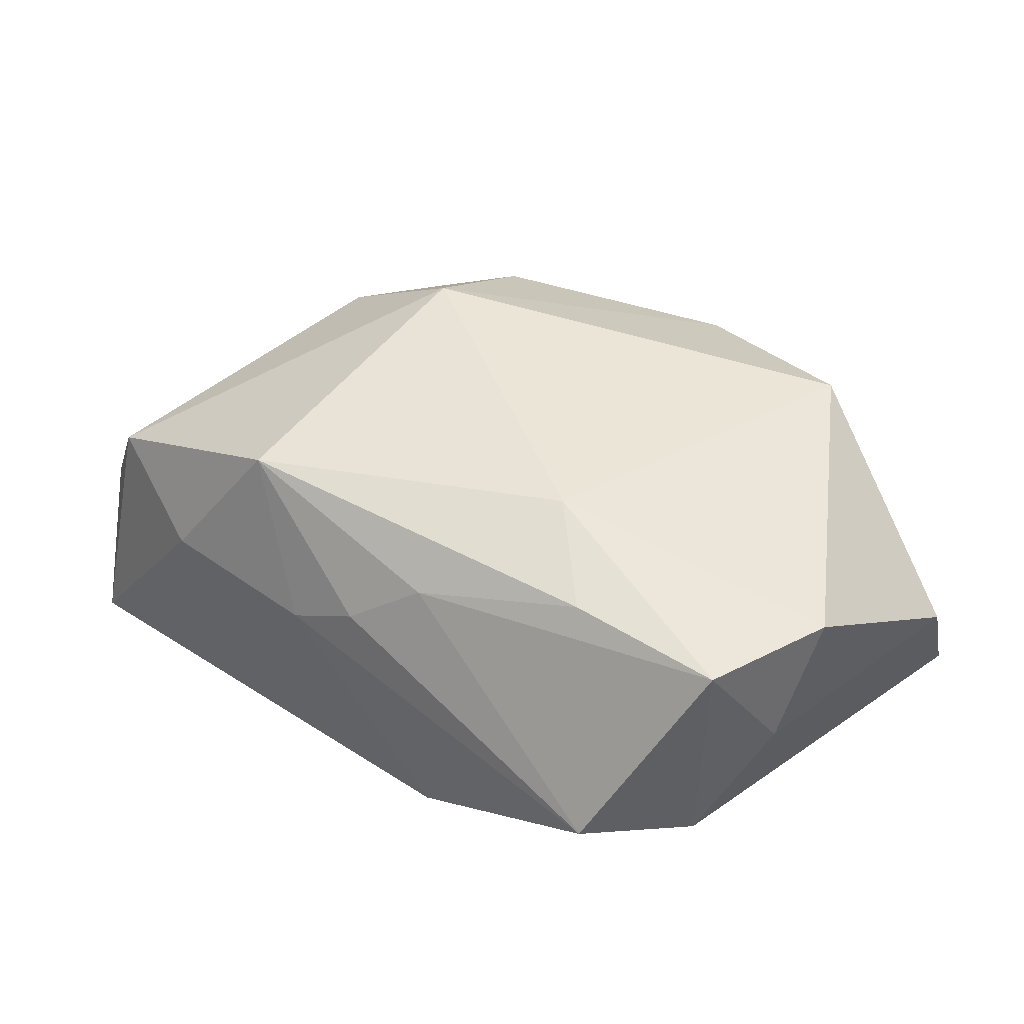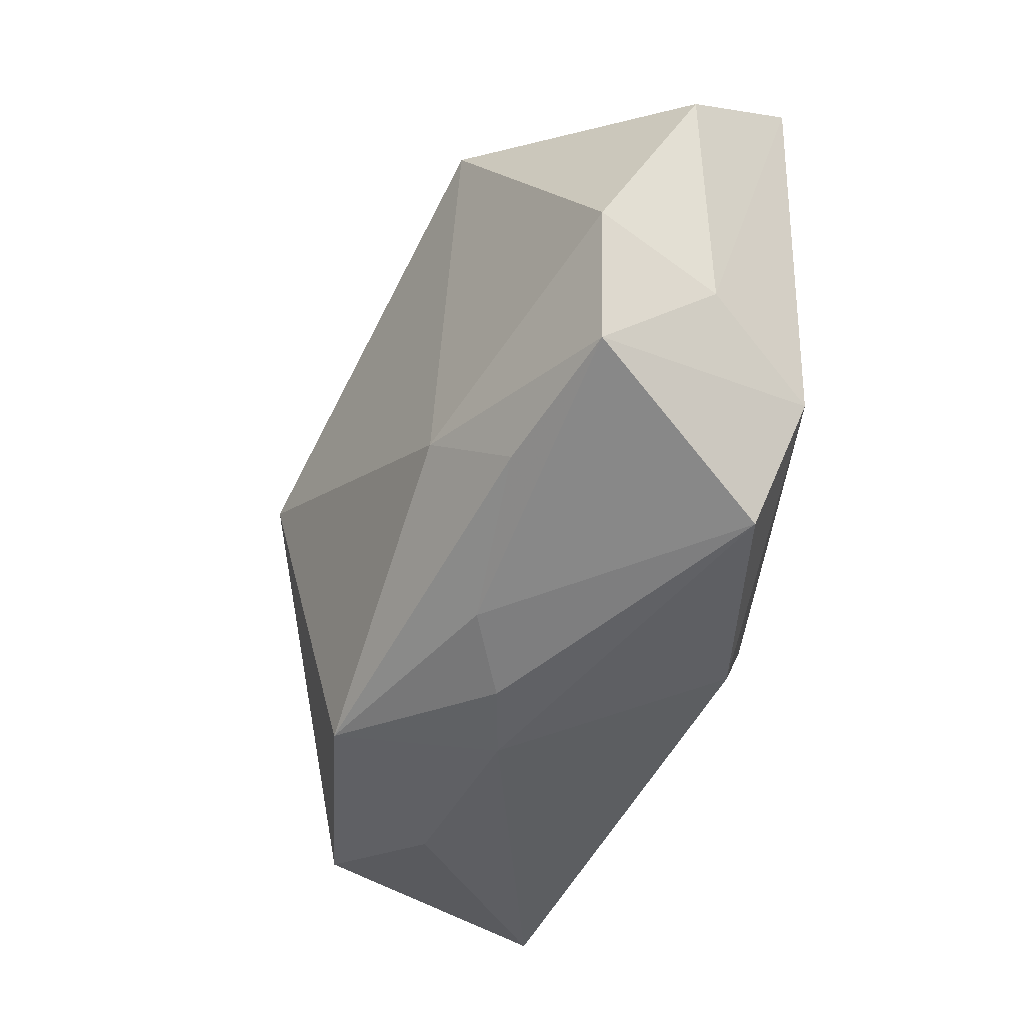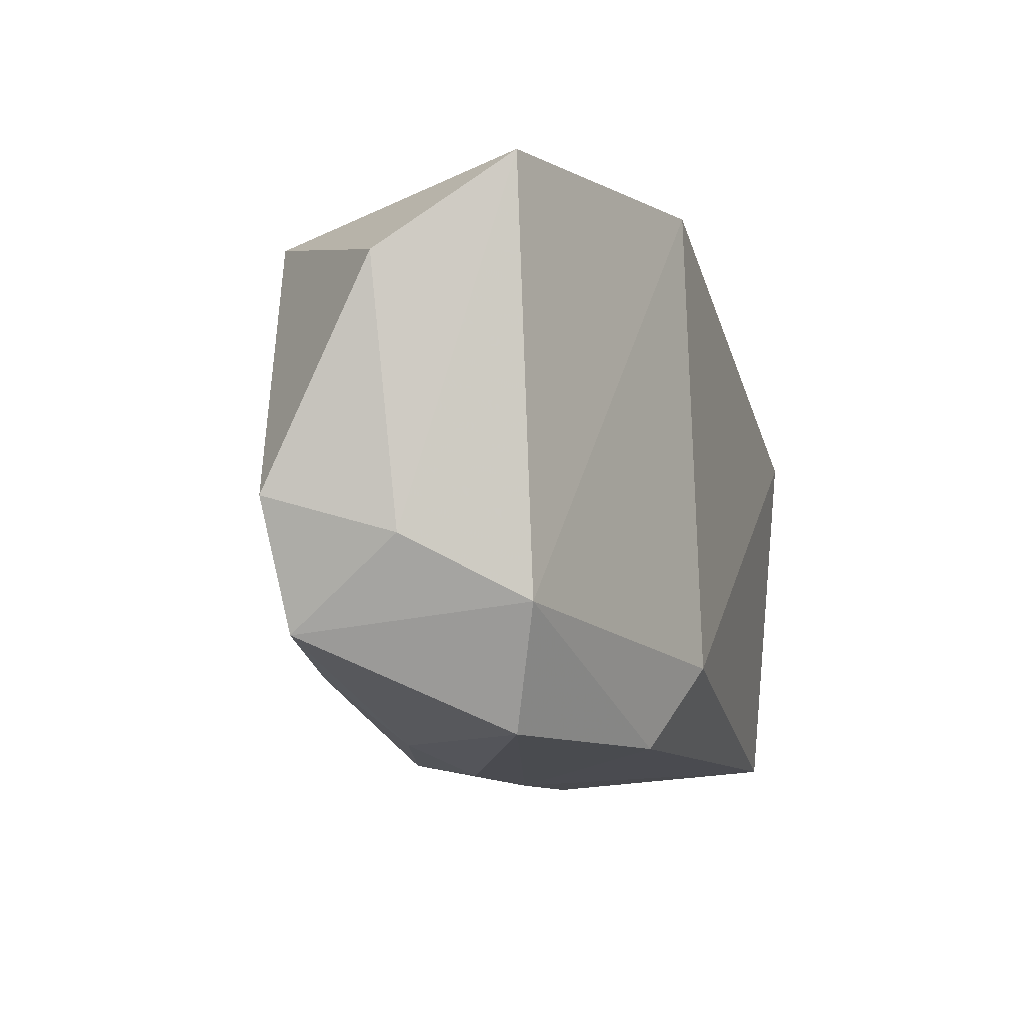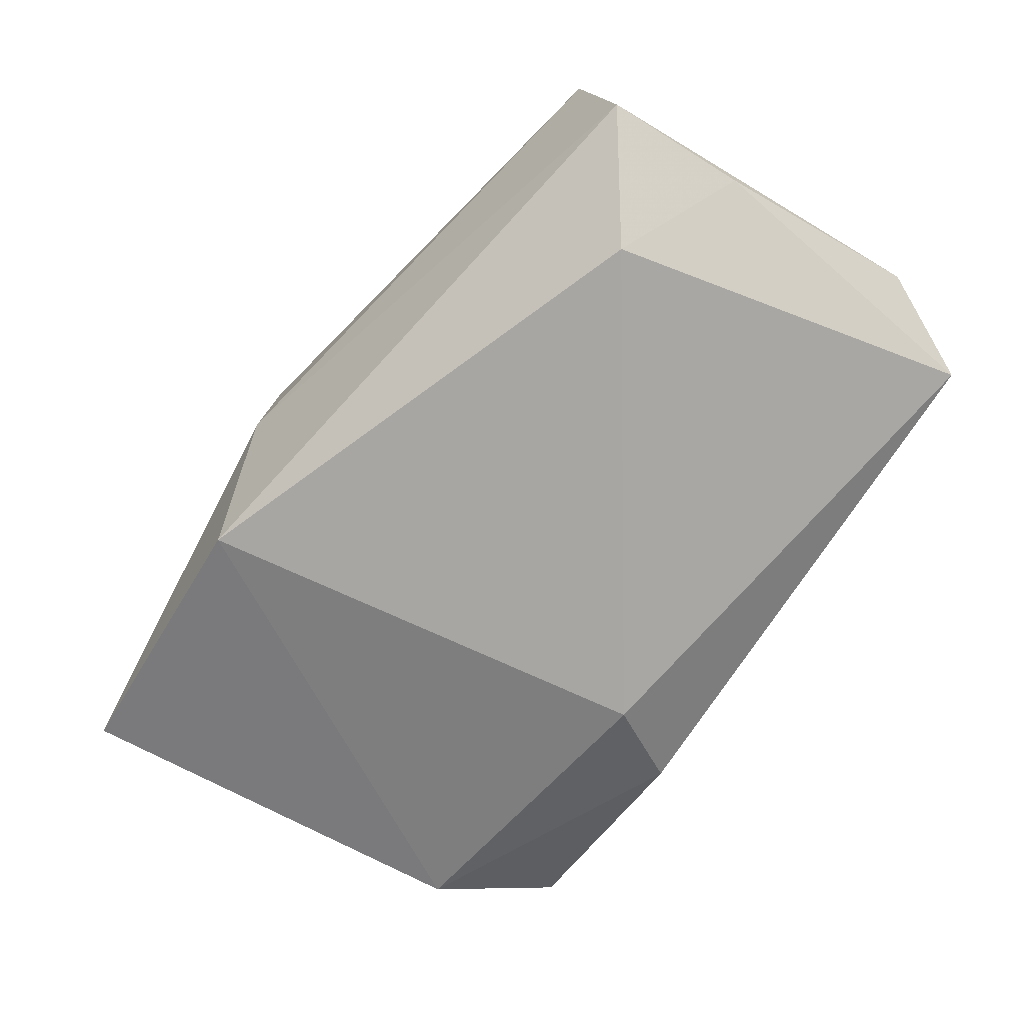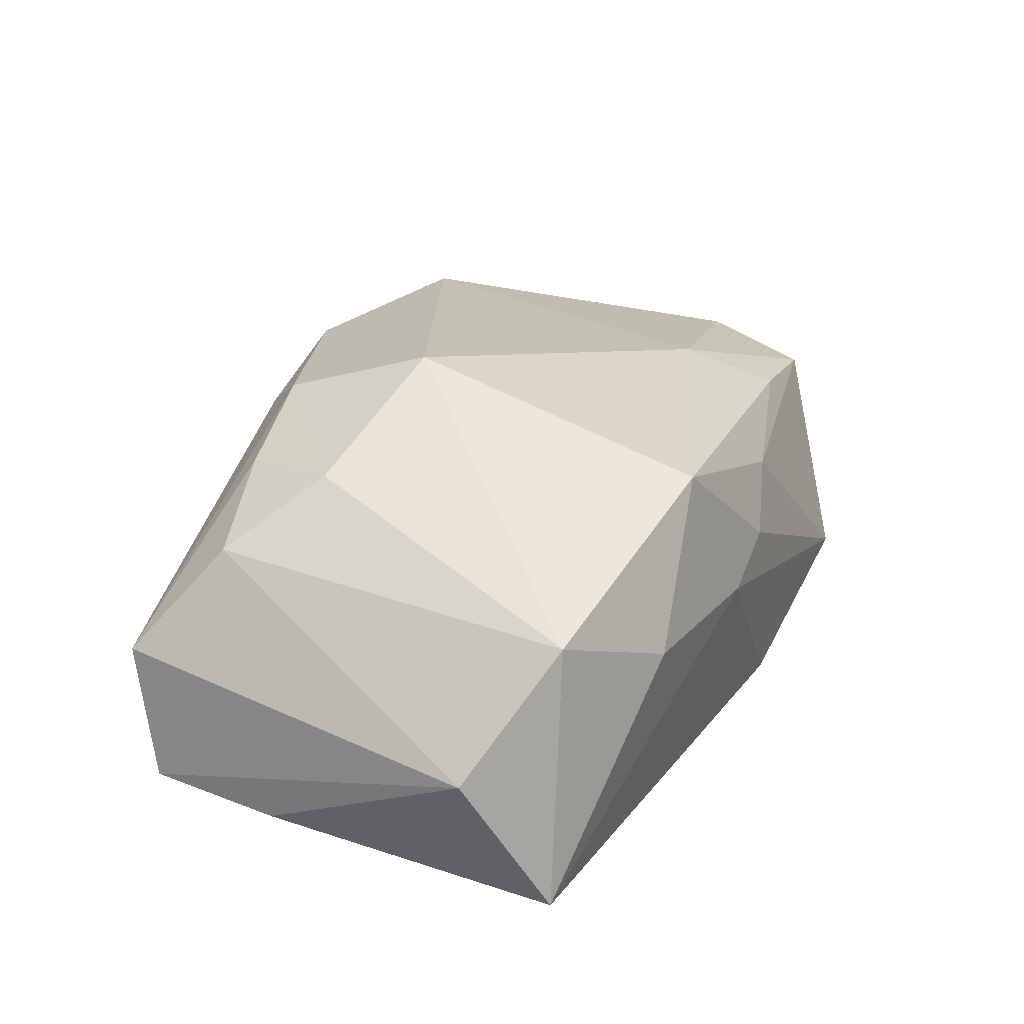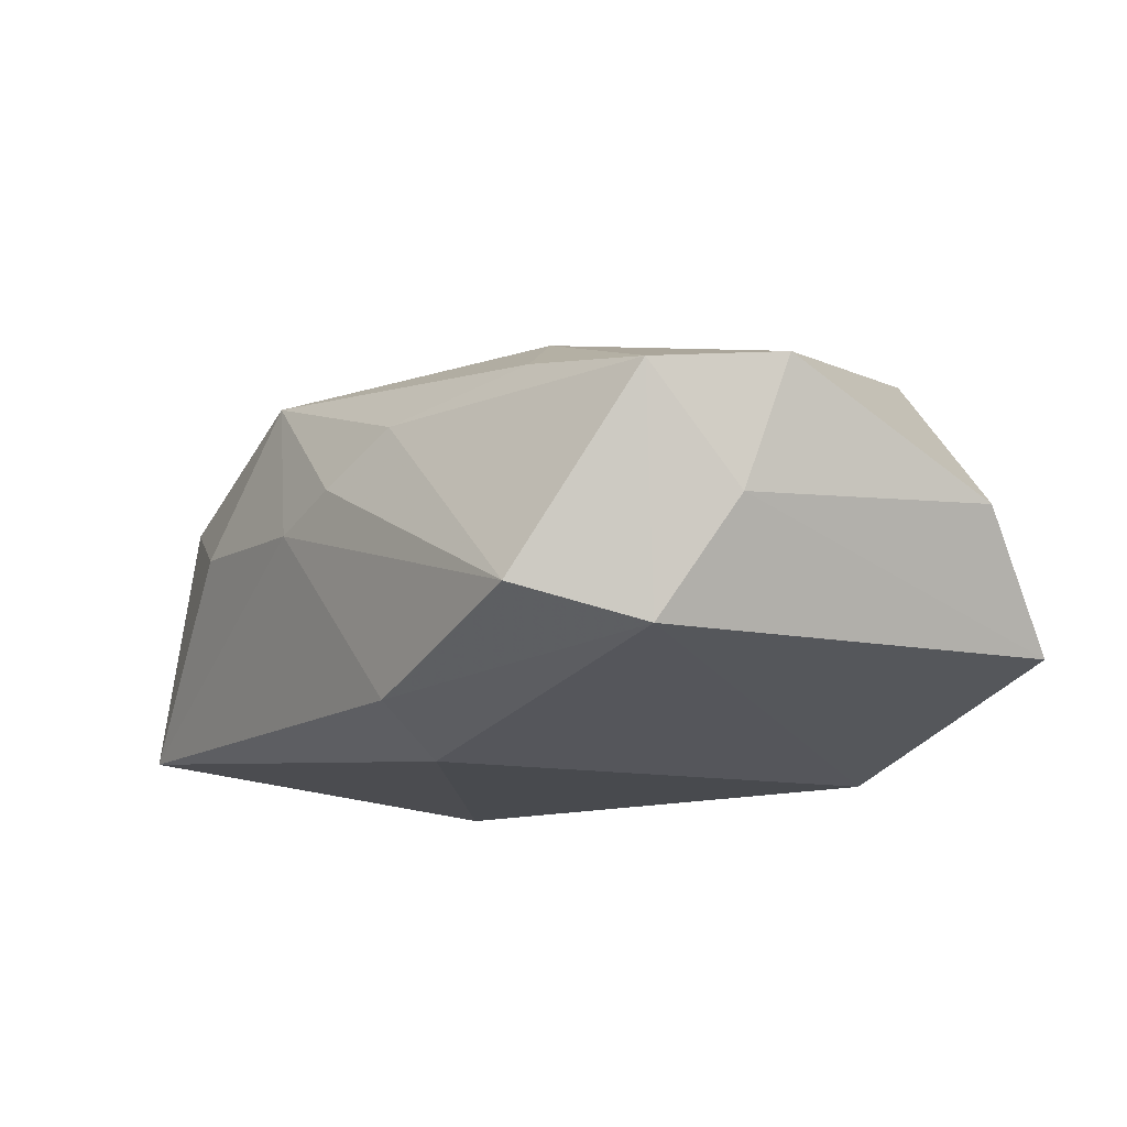
<metadata>
{"format":"obj","ext":"obj","renderer":"f3d","projection":"perspective","resolution":1024,"background":"white","views":[{"elev":34.0,"azim":41.8,"up":"+Z"},{"elev":-43.6,"azim":68.0,"up":"+Y"},{"elev":-9.1,"azim":108.2,"up":"+Y"},{"elev":-74.2,"azim":-122.8,"up":"+Z"},{"elev":25.9,"azim":-60.7,"up":"+Z"},{"elev":-13.2,"azim":58.2,"up":"+Z"}]}
</metadata>
<code>
v -0.01116 0.002933 0.02315
v -0.01956 -0.02688 0.003414
v -0.02317 0.01444 0.0147
v 0.04173 -0.00433 0.01085
v -0.03168 -0.02304 0.00884
v 0.0301 -0.02363 -0.007625
v 0.03876 0.02399 -0.01043
v -0.0402 0.002137 -0.01133
v 0.003807 -0.02607 0.005199
v -0.009497 -0.02452 0.01619
v 0.04227 0.01553 0.001089
v 0.03529 -0.01317 -0.0107
v 0.01291 0.02475 -0.01819
v -0.01361 0.01651 0.01844
v -0.003007 -0.02688 0.00237
v -0.009148 0.02213 0.01409
v -0.03326 0.01101 0.0105
v -0.04076 -0.01809 -0.001389
v 0.005682 0.02705 -0.002883
v 0.01131 -0.02411 -0.0142
v 0.03969 -0.007651 -0.0004908
v -0.0257 0.004793 0.01623
v -0.02994 0.008265 -0.01819
v 0.01741 -0.0116 0.01703
v 0.03795 -0.01556 0.009574
v 0.02466 -0.01804 0.01219
v 0.006957 -0.01659 -0.01819
v -0.03641 -0.02459 -0.0139
v -0.04003 0.01502 -0.011
v -0.03888 0.01791 0.00106
v 0.02383 0.02191 0.0171
v 0.01026 -0.02339 0.009669
v 0.006397 0.02632 0.01571
f 17 30 18
f 13 27 23
f 23 27 28
f 18 30 29
f 13 23 29
f 18 28 5
f 5 10 1
f 5 17 18
f 13 7 12
f 12 27 13
f 28 27 20
f 6 15 20
f 20 15 28
f 20 12 6
f 27 12 20
f 8 28 18
f 18 29 8
f 8 23 28
f 8 29 23
f 6 32 9
f 9 15 6
f 9 32 10
f 10 15 9
f 28 15 2
f 2 5 28
f 2 15 10
f 10 5 2
f 22 5 1
f 17 5 22
f 13 29 19
f 19 29 30
f 19 7 13
f 14 22 1
f 11 7 31
f 31 4 11
f 1 10 24
f 24 31 1
f 4 31 24
f 11 4 21
f 21 7 11
f 21 12 7
f 30 14 16
f 17 22 3
f 22 14 3
f 30 17 3
f 3 14 30
f 7 19 33
f 33 31 7
f 1 31 33
f 33 16 14
f 33 19 30
f 30 16 33
f 33 14 1
f 10 32 26
f 26 24 10
f 4 24 25
f 24 26 25
f 25 21 4
f 25 32 6
f 25 26 32
f 6 12 25
f 12 21 25

</code>
